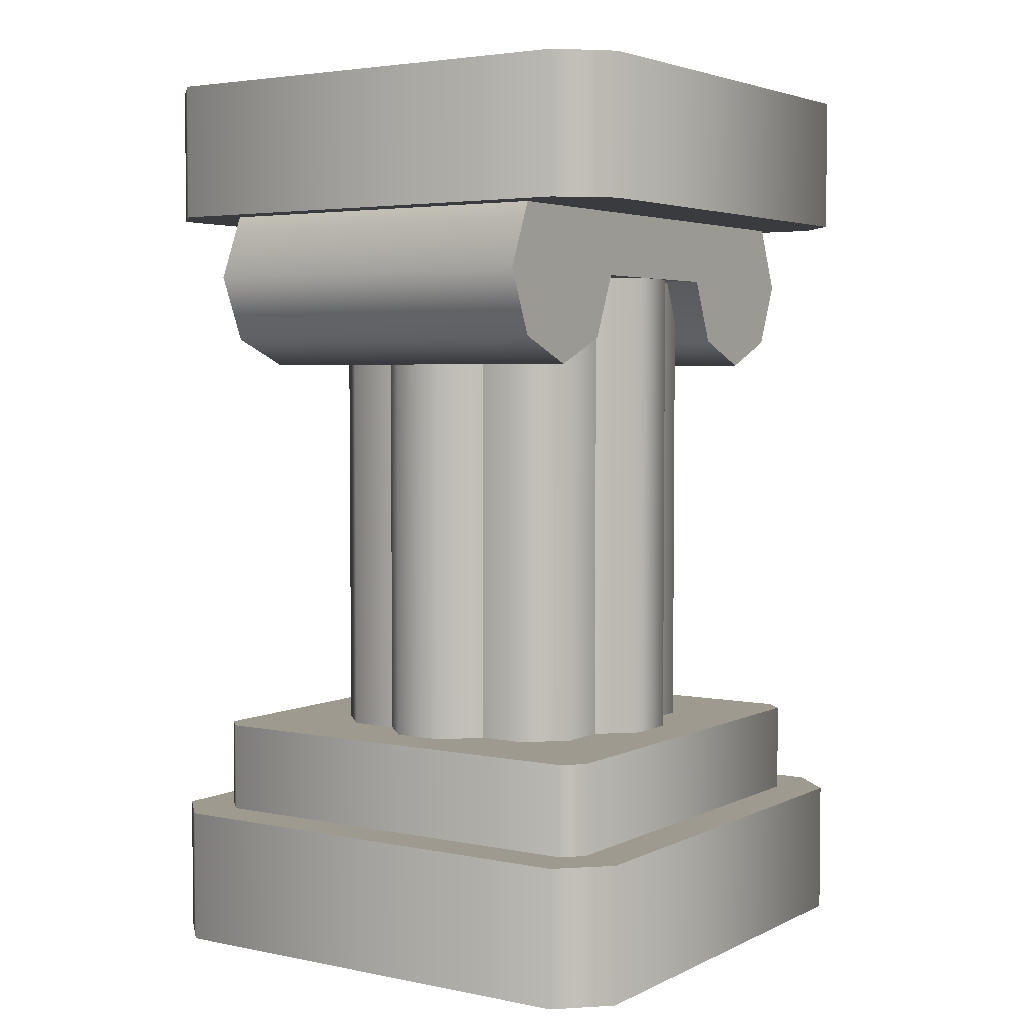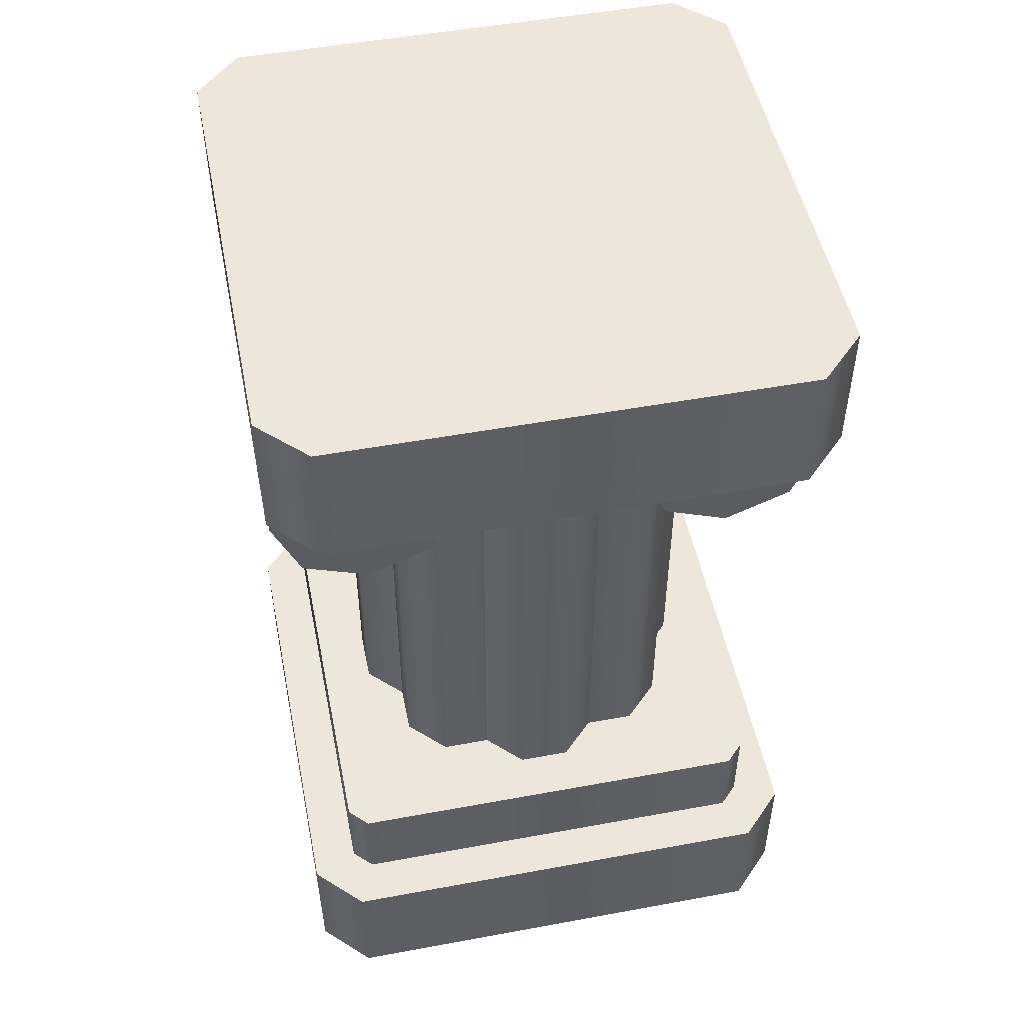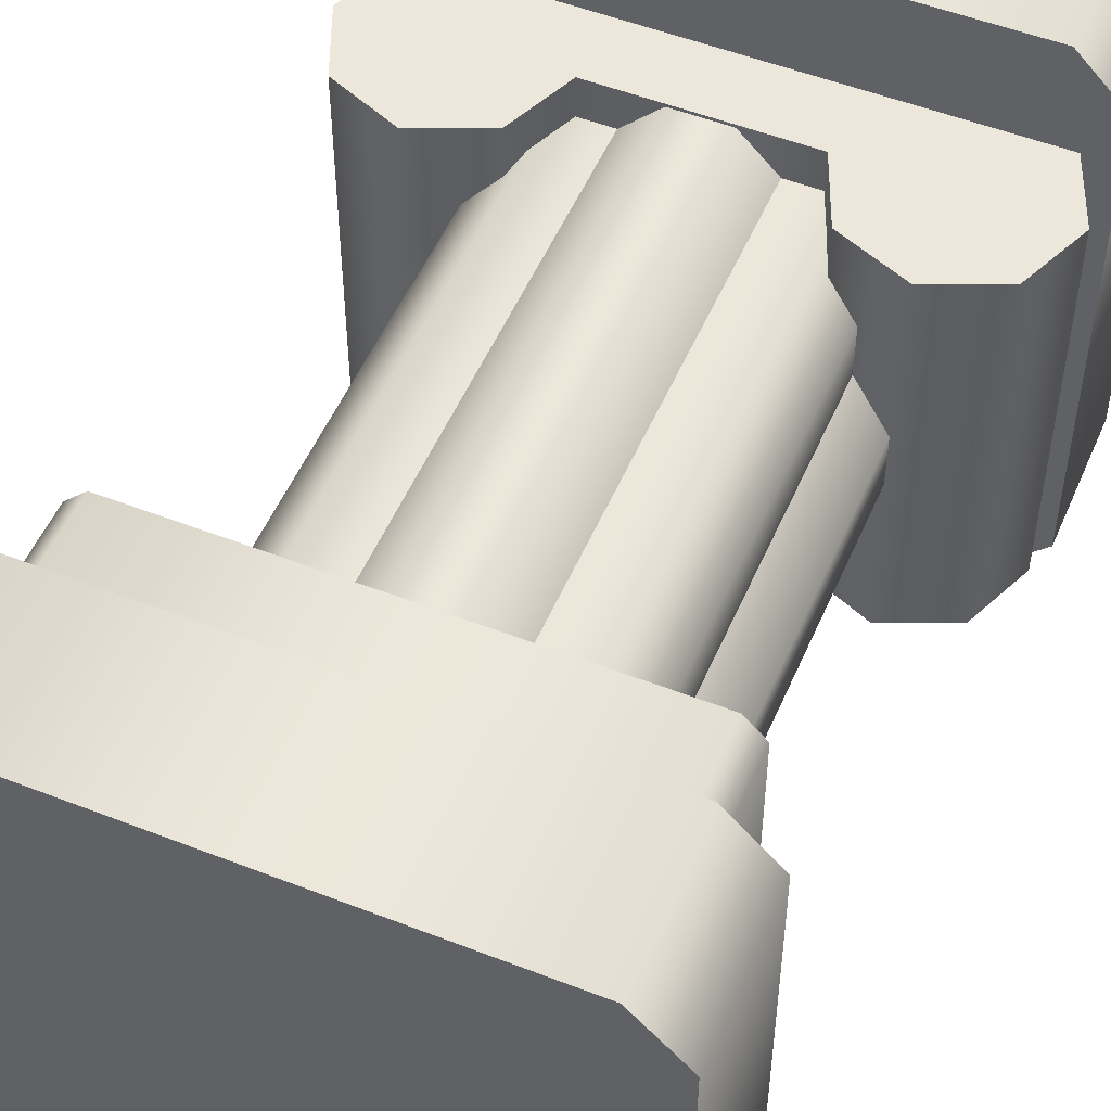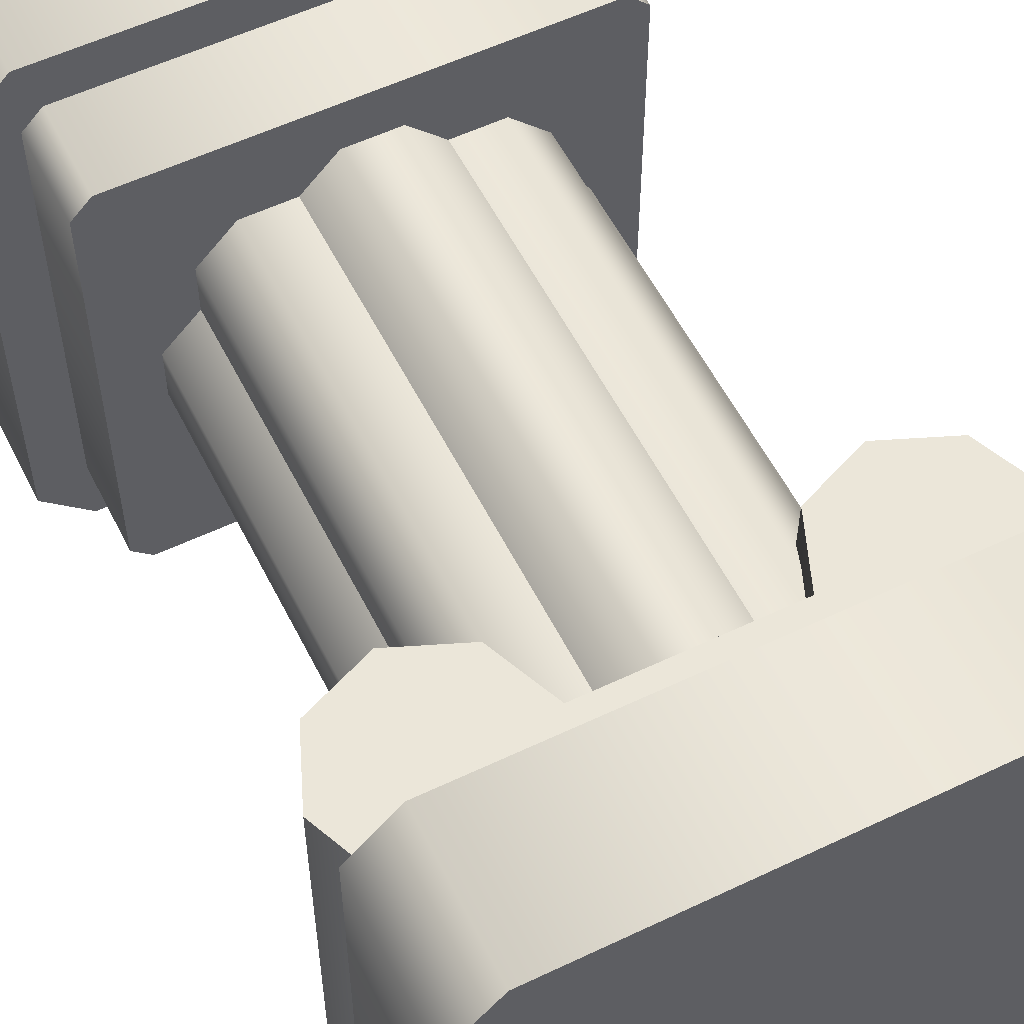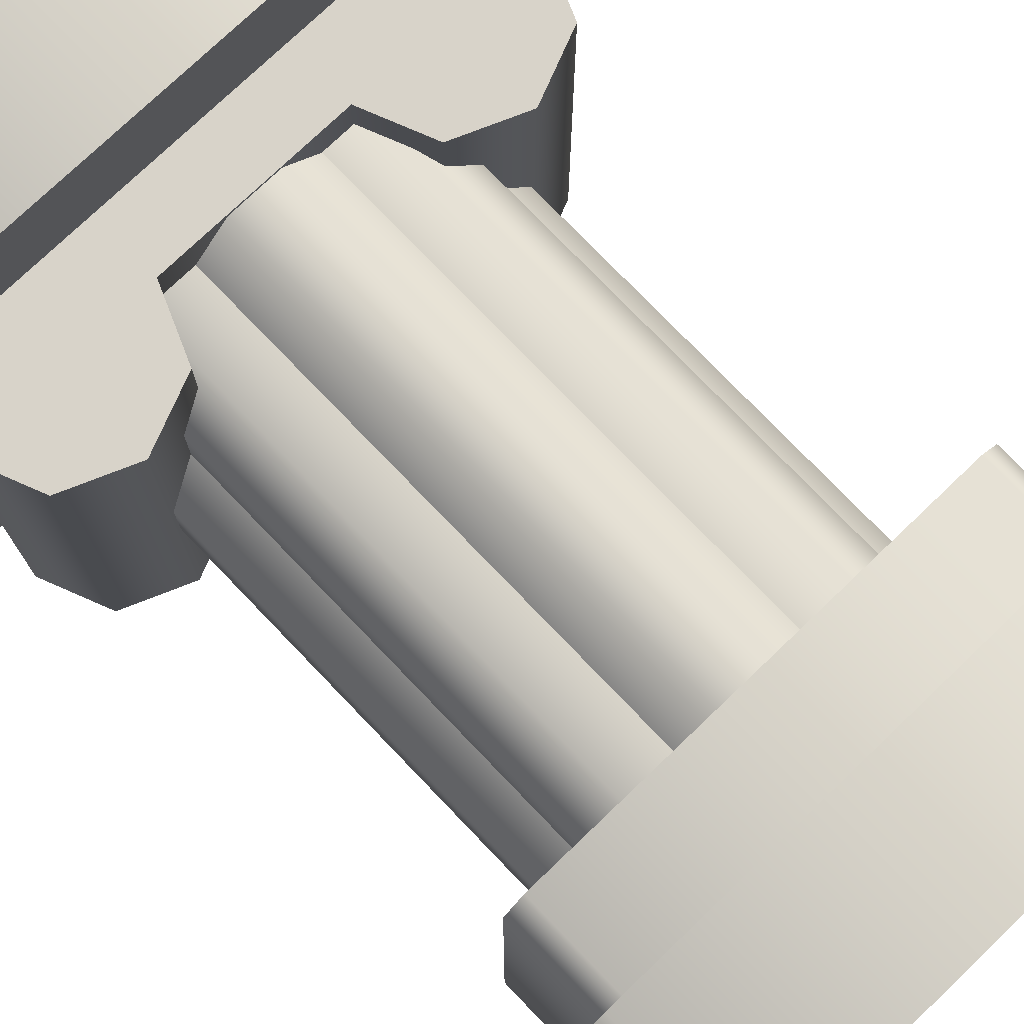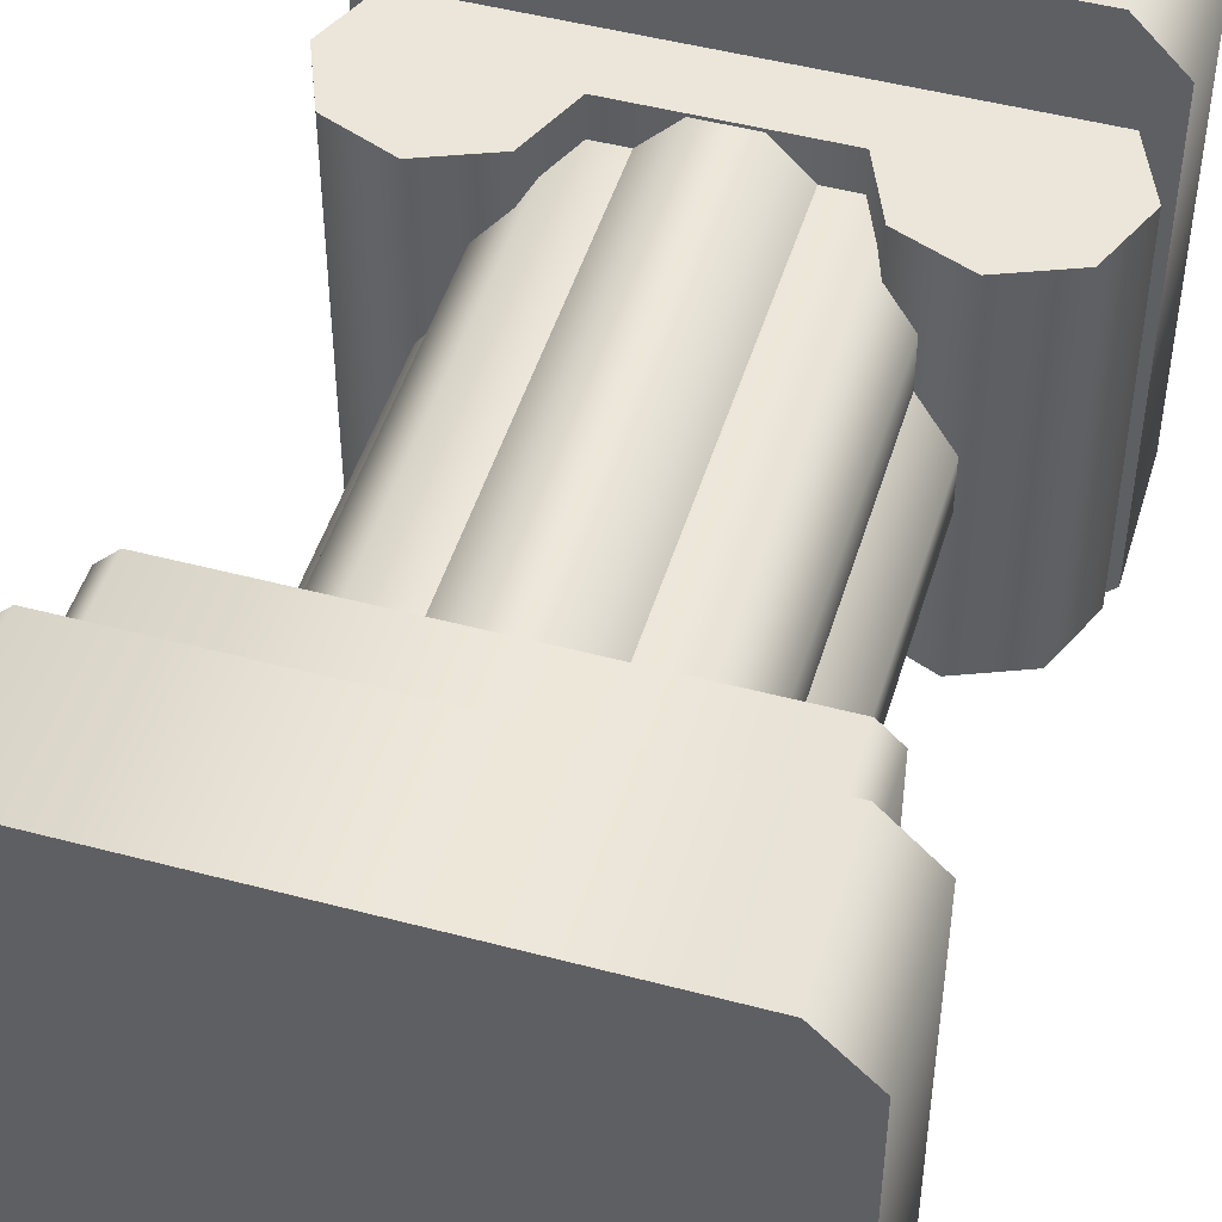
<metadata>
{"format":"obj","ext":"obj","renderer":"f3d","projection":"perspective","resolution":1024,"background":"white","views":[{"elev":3.7,"azim":123.8,"up":"+Y"},{"elev":50.6,"azim":168.6,"up":"+Y"},{"elev":52.0,"azim":22.9,"up":"+Z"},{"elev":56.3,"azim":153.5,"up":"+Z"},{"elev":75.9,"azim":-43.8,"up":"+Z"},{"elev":48.1,"azim":16.6,"up":"+Z"}]}
</metadata>
<code>
o column.002
v -0.2984 0.85 1.75
v -0.2984 1 1.75
v -0.2984 0.85 2.25
v -0.2984 1 2.25
v 0.2516 0.85 1.7
v 0.3016 0.85 1.75
v 0.2516 1 1.7
v 0.3016 1 1.75
v 0.3016 0.85 2.25
v 0.2516 0.85 2.3
v -0.2484 0.85 2.3
v -0.2484 0.85 1.7
v 0.3016 1 2.25
v 0.2516 1 2.3
v -0.2484 1 1.7
v -0.2484 1 2.3
v -0.2984 -0 1.75
v -0.2484 -0 1.7
v -0.2984 0.15 1.75
v -0.2484 0.15 1.7
v -0.2484 0 2.3
v -0.2984 0 2.25
v -0.2484 0.15 2.3
v -0.2984 0.15 2.25
v 0.3016 0 2.25
v 0.2516 0 2.3
v 0.3016 0.15 2.25
v 0.2516 0.15 2.3
v 0.2516 -0 1.7
v 0.2516 0.15 1.7
v 0.3016 0.15 1.75
v 0.3016 -0 1.75
v -0.2723 0.7086 1.8
v -0.3016 0.7793 1.8
v -0.2723 0.7086 2.2
v -0.3016 0.7793 2.2
v -0.1309 0.7086 2.2
v -0.1309 0.7086 1.8
v -0.2016 0.6793 2.2
v -0.2016 0.6793 1.8
v 0.1984 0.6793 2.2
v 0.1984 0.6793 1.8
v 0.1277 0.7086 2.2
v 0.1277 0.7086 1.8
v 0.09844 0.7793 1.8
v 0.09844 0.7793 2.2
v 0.2691 0.85 1.8
v 0.2984 0.7793 1.8
v 0.2691 0.85 2.2
v 0.2984 0.7793 2.2
v -0.2723 0.85 1.8
v -0.2723 0.85 2.2
v 0.2691 0.7086 2.2
v 0.2691 0.7086 1.8
v -0.1016 0.7793 2.2
v -0.1016 0.7793 1.8
v 0.2516 0.25 1.771
v 0.2516 0.25 2.229
v 0.2309 0.25 1.75
v 0.2309 0.25 2.25
v -0.2277 0.25 1.75
v -0.2277 0.25 2.25
v -0.2484 0.25 1.771
v -0.2484 0.25 2.229
v -0.2484 0.15 2.229
v -0.2277 0.15 2.25
v -0.2484 0.15 1.771
v -0.2277 0.15 1.75
v 0.2516 0.15 2.229
v 0.2309 0.15 2.25
v 0.2516 0.15 1.771
v 0.2309 0.15 1.75
v -0.1607 0.25 2.066
v -0.1607 0.85 2.066
v -0.1607 0.25 2.119
v -0.1607 0.85 2.119
v -0.06746 0.25 2.159
v -0.1209 0.25 2.159
v -0.06746 0.85 2.159
v -0.1209 0.85 2.159
v -0.1607 0.25 1.881
v -0.1209 0.25 1.841
v -0.1607 0.85 1.881
v -0.1209 0.85 1.841
v -0.1607 0.25 1.934
v -0.1607 0.85 1.934
v -0.06746 0.25 1.841
v -0.06746 0.85 1.841
v 0.06434 0.25 1.841
v 0.1178 0.25 1.841
v 0.06434 0.85 1.841
v 0.1178 0.85 1.841
v 0.1575 0.85 1.881
v 0.1575 0.25 1.881
v 0.1575 0.25 2.119
v 0.1178 0.25 2.159
v 0.1575 0.85 2.119
v 0.1178 0.85 2.159
v 0.06434 0.25 2.159
v 0.06434 0.85 2.159
v 0.1575 0.85 2.066
v 0.1575 0.25 2.066
v 0.1575 0.85 1.934
v 0.1575 0.25 1.934
v -0.02969 0.25 1.803
v -0.02969 0.85 1.803
v 0.02656 0.25 2.197
v -0.02969 0.25 2.197
v 0.02656 0.85 2.197
v -0.02969 0.85 2.197
v 0.1953 0.25 2.028
v 0.1953 0.85 2.028
v -0.1984 0.25 1.972
v -0.1984 0.85 1.972
v 0.1953 0.85 1.972
v 0.1953 0.25 1.972
v -0.1984 0.25 2.028
v -0.1984 0.85 2.028
v 0.02656 0.85 1.803
v 0.02656 0.25 1.803
f 3 2 1
f 2 3 4
f 7 6 5
f 6 7 8
f 10 6 9
f 6 10 5
f 5 10 11
f 5 11 12
f 12 11 3
f 12 3 1
f 13 6 8
f 6 13 9
f 13 10 9
f 10 13 14
f 15 5 12
f 5 15 7
f 2 12 1
f 12 2 15
f 7 13 8
f 13 7 14
f 14 7 15
f 14 15 16
f 16 15 2
f 16 2 4
f 16 3 11
f 3 16 4
f 14 11 10
f 11 14 16
f 19 18 17
f 18 19 20
f 23 22 21
f 22 23 24
f 27 26 25
f 26 27 28
f 20 29 18
f 29 20 30
f 27 32 31
f 32 27 25
f 30 27 31
f 27 30 28
f 28 30 20
f 28 20 23
f 23 20 19
f 23 19 24
f 26 32 25
f 32 26 29
f 29 26 21
f 29 21 18
f 18 21 22
f 18 22 17
f 22 19 17
f 19 22 24
f 30 32 29
f 32 30 31
f 28 21 26
f 21 28 23
f 35 34 33
f 34 35 36
f 39 38 37
f 38 39 40
f 43 42 41
f 42 43 44
f 43 45 44
f 45 43 46
f 49 48 47
f 48 49 50
f 36 51 34
f 51 36 52
f 35 40 39
f 40 35 33
f 41 54 53
f 54 41 42
f 53 43 41
f 43 53 50
f 43 50 46
f 46 50 49
f 46 49 55
f 55 49 36
f 36 49 52
f 35 55 36
f 35 37 55
f 37 35 39
f 55 38 56
f 38 55 37
f 50 54 48
f 54 50 53
f 55 45 46
f 45 55 56
f 33 38 40
f 38 33 34
f 38 34 56
f 56 34 51
f 56 51 45
f 45 51 48
f 48 51 47
f 54 45 48
f 54 44 45
f 44 54 42
f 59 58 57
f 58 59 60
f 60 59 61
f 60 61 62
f 62 61 63
f 62 63 64
f 66 64 65
f 64 66 62
f 63 68 67
f 68 63 61
f 65 63 67
f 63 65 64
f 58 70 69
f 70 58 60
f 58 71 57
f 71 58 69
f 61 72 68
f 72 61 59
f 60 66 70
f 66 60 62
f 57 72 59
f 72 57 71
f 75 74 73
f 74 75 76
f 79 78 77
f 78 79 80
f 83 82 81
f 82 83 84
f 78 76 75
f 76 78 80
f 85 83 81
f 83 85 86
f 84 87 82
f 87 84 88
f 91 90 89
f 90 91 92
f 93 90 92
f 90 93 94
f 97 96 95
f 96 97 98
f 98 99 96
f 99 98 100
f 97 102 101
f 102 97 95
f 103 94 93
f 94 103 104
f 88 105 87
f 105 88 106
f 109 108 107
f 108 109 110
f 112 102 111
f 102 112 101
f 114 85 113
f 85 114 86
f 115 104 103
f 104 115 116
f 73 118 117
f 118 73 74
f 117 114 113
f 114 117 118
f 91 120 119
f 120 91 89
f 106 120 105
f 120 106 119
f 108 79 77
f 79 108 110
f 100 107 99
f 107 100 109
f 112 116 115
f 116 112 111
f 3 2 1
f 2 3 4
f 7 6 5
f 6 7 8
f 10 6 9
f 6 10 5
f 5 10 11
f 5 11 12
f 12 11 3
f 12 3 1
f 13 6 8
f 6 13 9
f 13 10 9
f 10 13 14
f 15 5 12
f 5 15 7
f 2 12 1
f 12 2 15
f 7 13 8
f 13 7 14
f 14 7 15
f 14 15 16
f 16 15 2
f 16 2 4
f 16 3 11
f 3 16 4
f 14 11 10
f 11 14 16
f 19 18 17
f 18 19 20
f 23 22 21
f 22 23 24
f 27 26 25
f 26 27 28
f 20 29 18
f 29 20 30
f 27 32 31
f 32 27 25
f 30 27 31
f 27 30 28
f 28 30 20
f 28 20 23
f 23 20 19
f 23 19 24
f 26 32 25
f 32 26 29
f 29 26 21
f 29 21 18
f 18 21 22
f 18 22 17
f 22 19 17
f 19 22 24
f 30 32 29
f 32 30 31
f 28 21 26
f 21 28 23
f 35 34 33
f 34 35 36
f 39 38 37
f 38 39 40
f 43 42 41
f 42 43 44
f 43 45 44
f 45 43 46
f 49 48 47
f 48 49 50
f 36 51 34
f 51 36 52
f 35 40 39
f 40 35 33
f 41 54 53
f 54 41 42
f 53 43 41
f 43 53 50
f 43 50 46
f 46 50 49
f 46 49 55
f 55 49 36
f 36 49 52
f 35 55 36
f 35 37 55
f 37 35 39
f 55 38 56
f 38 55 37
f 50 54 48
f 54 50 53
f 55 45 46
f 45 55 56
f 33 38 40
f 38 33 34
f 38 34 56
f 56 34 51
f 56 51 45
f 45 51 48
f 48 51 47
f 54 45 48
f 54 44 45
f 44 54 42
f 59 58 57
f 58 59 60
f 60 59 61
f 60 61 62
f 62 61 63
f 62 63 64
f 66 64 65
f 64 66 62
f 63 68 67
f 68 63 61
f 65 63 67
f 63 65 64
f 58 70 69
f 70 58 60
f 58 71 57
f 71 58 69
f 61 72 68
f 72 61 59
f 60 66 70
f 66 60 62
f 57 72 59
f 72 57 71
f 75 74 73
f 74 75 76
f 79 78 77
f 78 79 80
f 83 82 81
f 82 83 84
f 78 76 75
f 76 78 80
f 85 83 81
f 83 85 86
f 84 87 82
f 87 84 88
f 91 90 89
f 90 91 92
f 93 90 92
f 90 93 94
f 97 96 95
f 96 97 98
f 98 99 96
f 99 98 100
f 97 102 101
f 102 97 95
f 103 94 93
f 94 103 104
f 88 105 87
f 105 88 106
f 109 108 107
f 108 109 110
f 112 102 111
f 102 112 101
f 114 85 113
f 85 114 86
f 115 104 103
f 104 115 116
f 73 118 117
f 118 73 74
f 117 114 113
f 114 117 118
f 91 120 119
f 120 91 89
f 106 120 105
f 120 106 119
f 108 79 77
f 79 108 110
f 100 107 99
f 107 100 109
f 112 116 115
f 116 112 111

</code>
